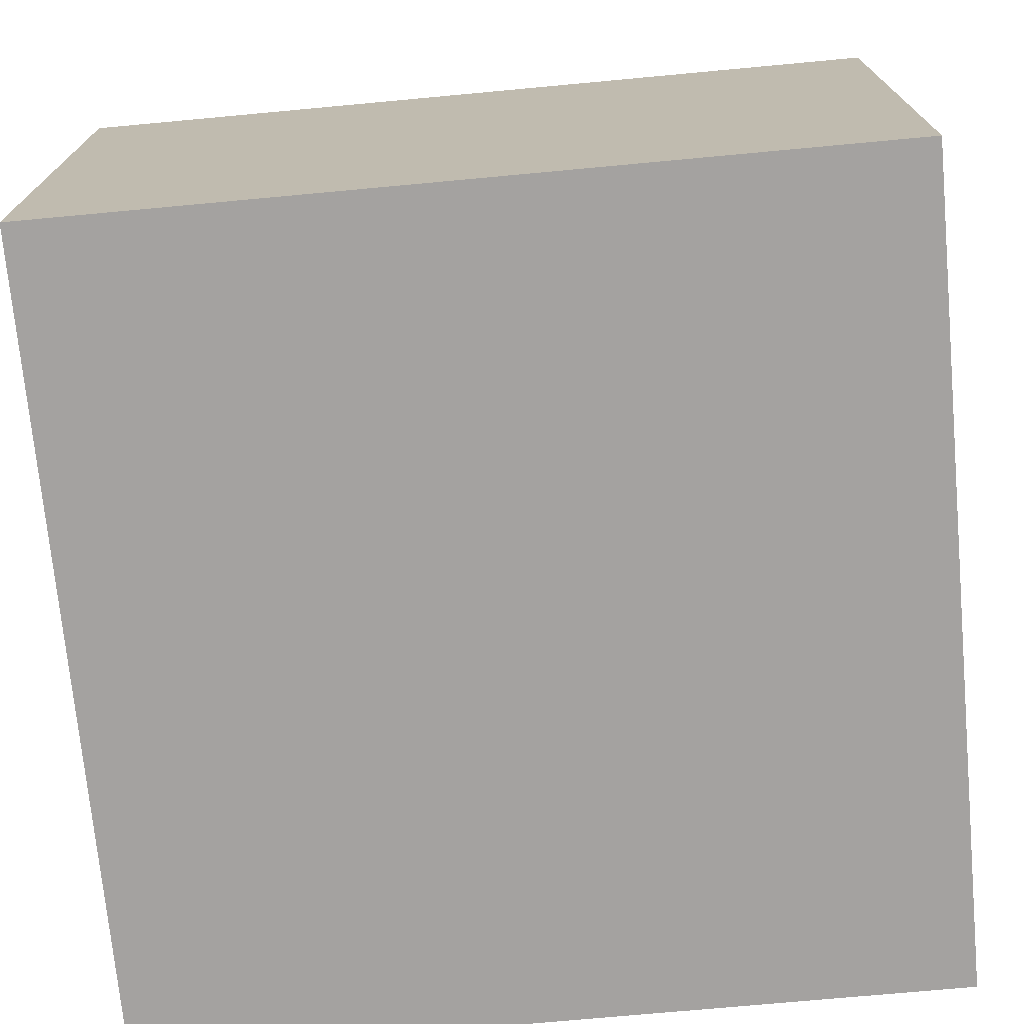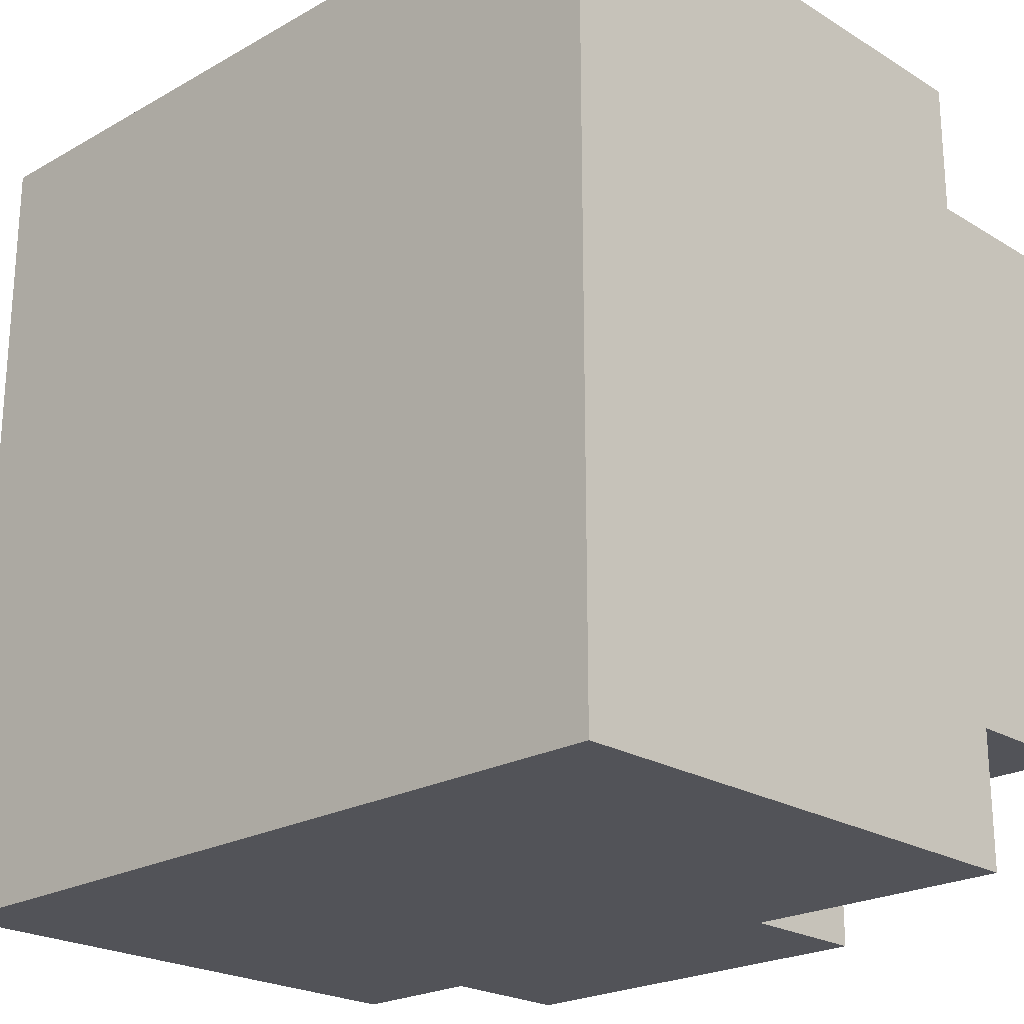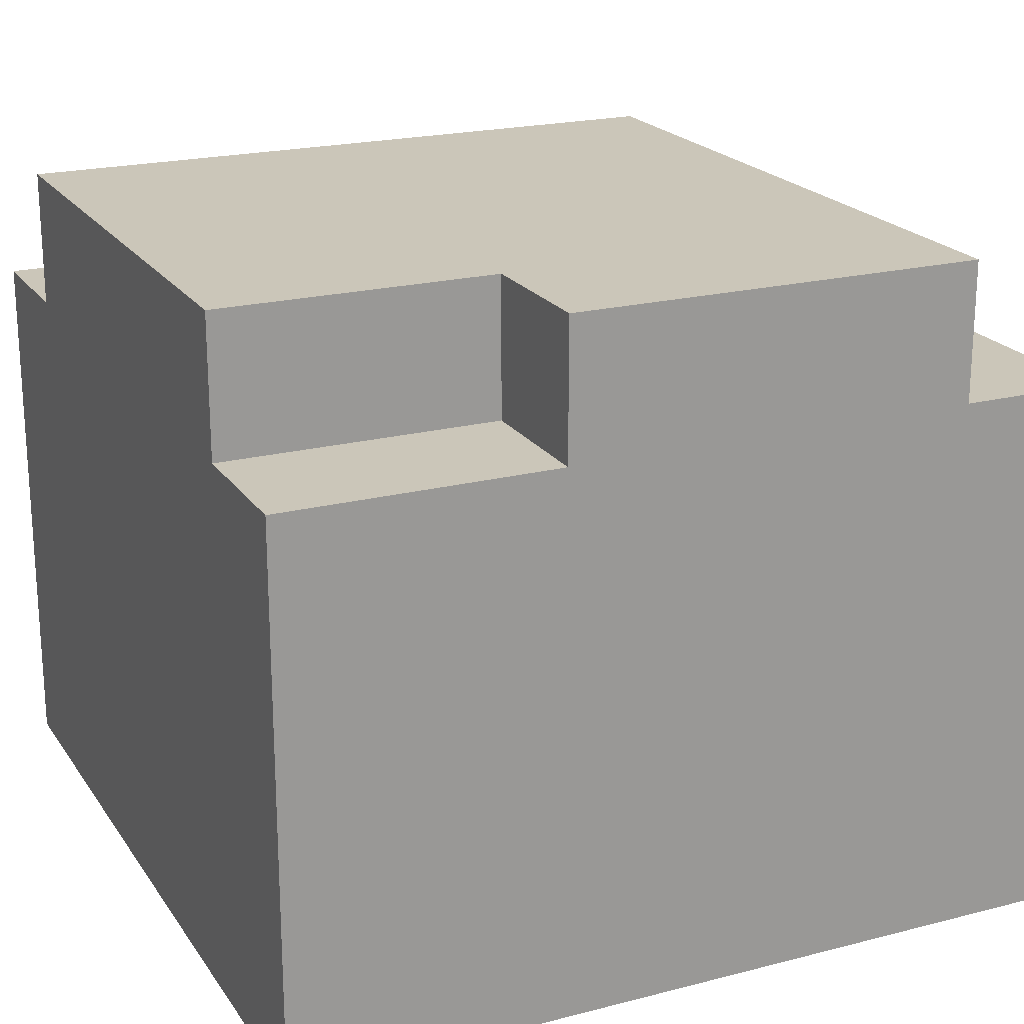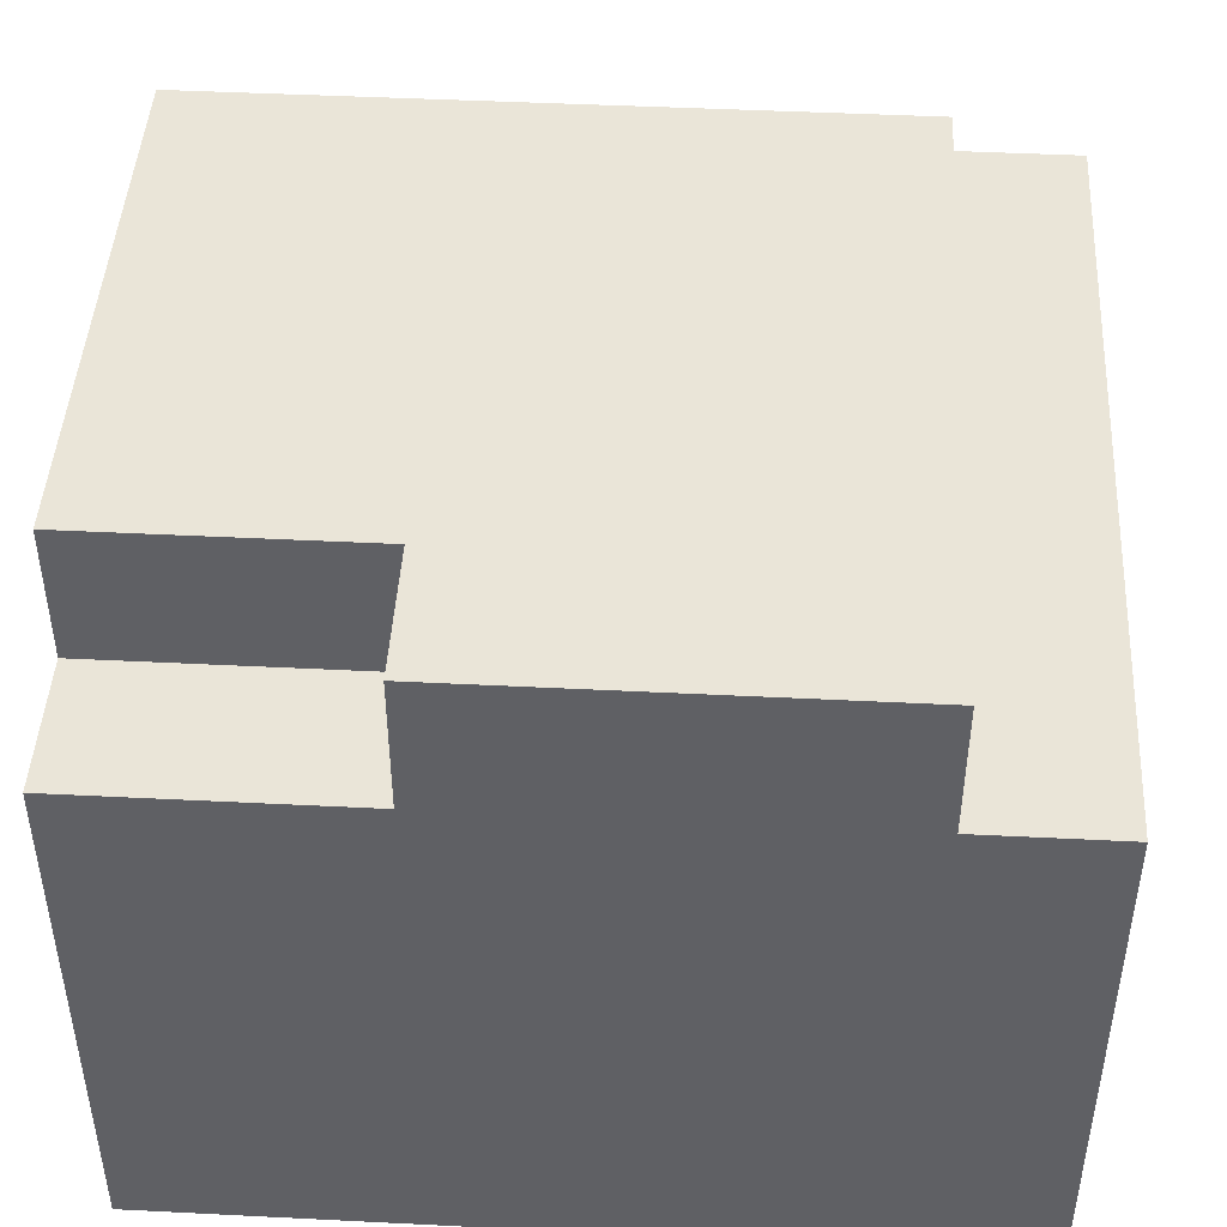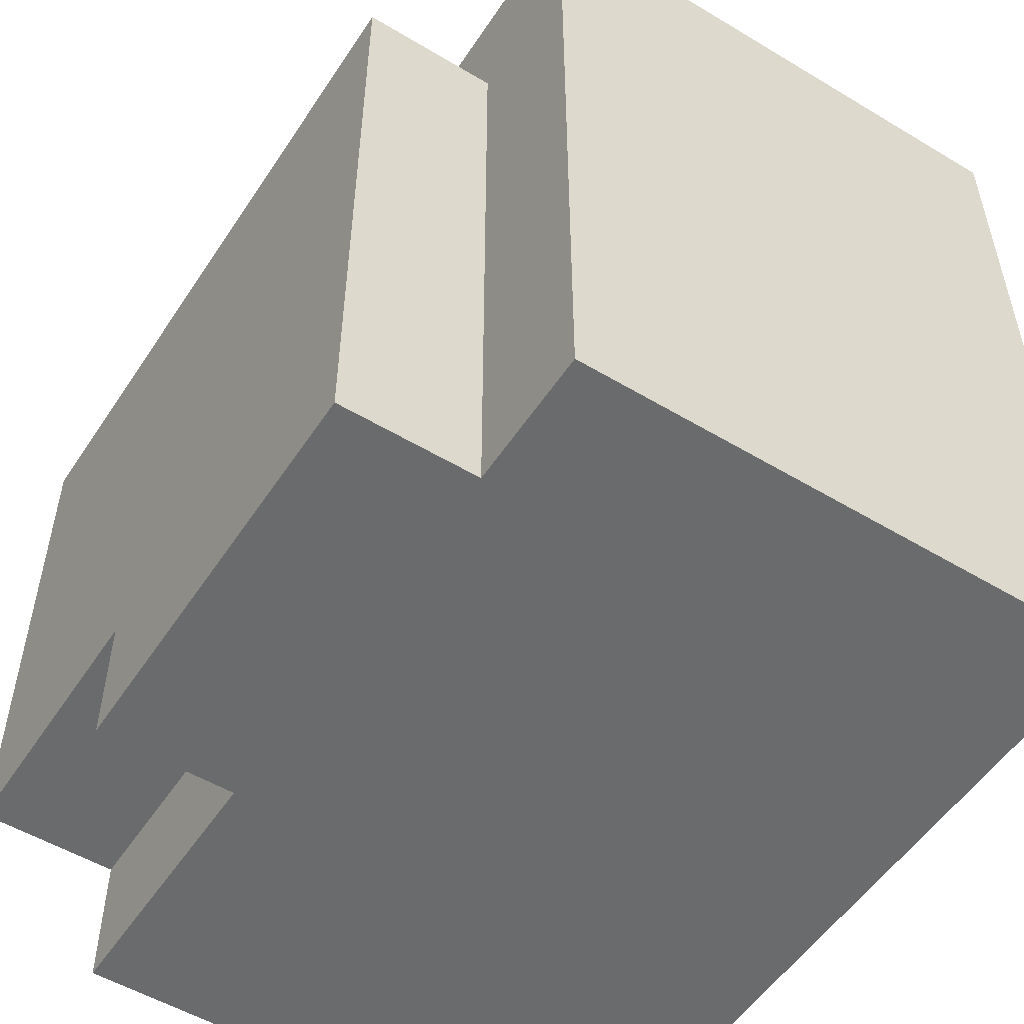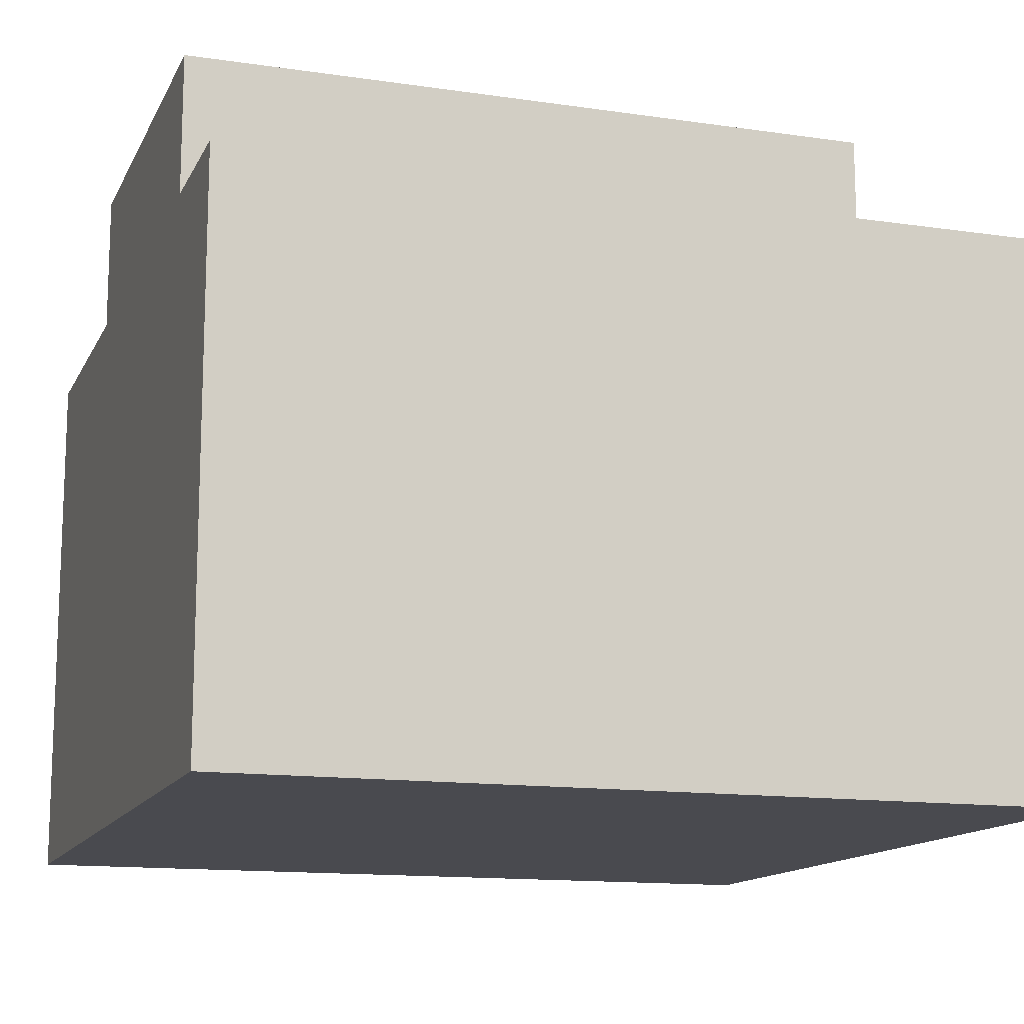
<metadata>
{"format":"obj","ext":"obj","renderer":"f3d","projection":"perspective","resolution":1024,"background":"white","views":[{"elev":-72.7,"azim":5.3,"up":"+Y"},{"elev":-22.7,"azim":43.9,"up":"+Z"},{"elev":20.9,"azim":155.2,"up":"+Y"},{"elev":45.5,"azim":-176.7,"up":"+Y"},{"elev":-53.2,"azim":-122.7,"up":"+Z"},{"elev":-13.6,"azim":-108.3,"up":"+Y"}]}
</metadata>
<code>
o
v 0 0.4 0
v 0 0.4 -3
v 0 2.4 0
v 0 2.4 -3
v 0.5 2.4 -0.5
v 0.5 2.4 -3
v 0.5 2.9 -0.5
v 0.5 2.9 -3
v 2 2.4 -2.5
v 2 2.4 -3
v 2 2.9 -2.5
v 2 2.9 -3
v 3 0.4 0
v 3 0.4 -3
v 3 2.4 0
v 3 2.4 -0.5
v 3 2.4 -2.5
v 3 2.4 -3
v 3 2.9 -0.5
v 3 2.9 -2.5
v 0 0.4 0
v 0 2.4 0
v 3 0.4 0
v 3 2.4 0
v 0.5 2.4 -0.5
v 0.5 2.9 -0.5
v 3 2.4 -0.5
v 3 2.9 -0.5
v 2 2.4 -2.5
v 2 2.9 -2.5
v 3 2.4 -2.5
v 3 2.9 -2.5
v 0 0.4 -3
v 0 2.4 -3
v 0.5 2.4 -3
v 0.5 2.9 -3
v 2 2.4 -3
v 2 2.9 -3
v 3 0.4 -3
v 3 2.4 -3
v 0 0.4 0
v 3 0.4 0
v 0 0.4 -3
v 3 0.4 -3
v 0 2.4 0
v 3 2.4 0
v 0.5 2.4 -0.5
v 3 2.4 -0.5
v 2 2.4 -2.5
v 3 2.4 -2.5
v 0 2.4 -3
v 0.5 2.4 -3
v 2 2.4 -3
v 3 2.4 -3
v 0.5 2.9 -0.5
v 3 2.9 -0.5
v 2 2.9 -2.5
v 3 2.9 -2.5
v 0.5 2.9 -3
v 2 2.9 -3
f 3 2 1
f 4 2 3
f 7 6 5
f 8 6 7
f 9 10 11
f 11 10 12
f 13 14 15
f 15 14 16
f 16 14 17
f 17 14 18
f 16 17 19
f 19 17 20
f 23 22 21
f 24 22 23
f 27 26 25
f 28 26 27
f 29 30 31
f 31 30 32
f 33 34 35
f 33 35 37
f 35 36 37
f 37 36 38
f 33 37 39
f 39 37 40
f 43 42 41
f 44 42 43
f 45 46 47
f 47 46 48
f 45 47 51
f 51 47 52
f 49 50 53
f 53 50 54
f 55 56 57
f 57 56 58
f 55 57 59
f 59 57 60

</code>
